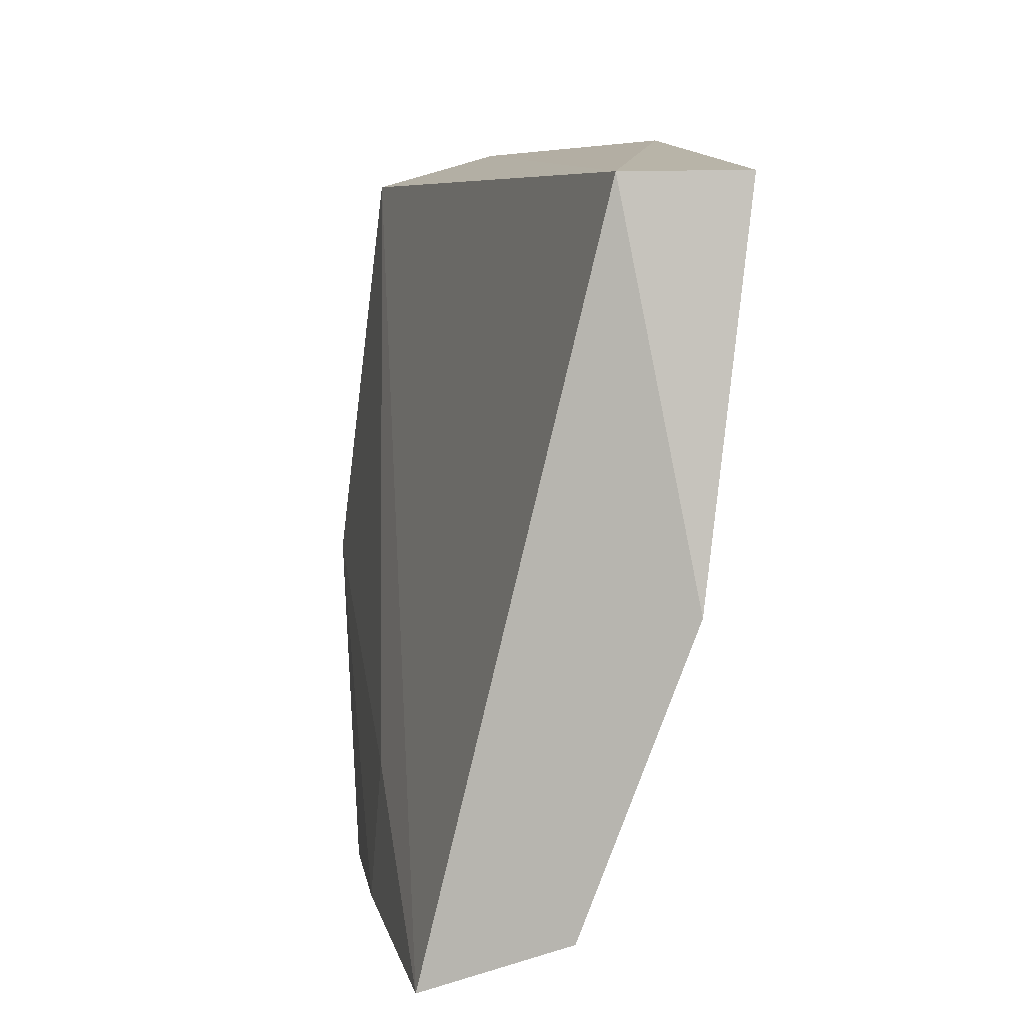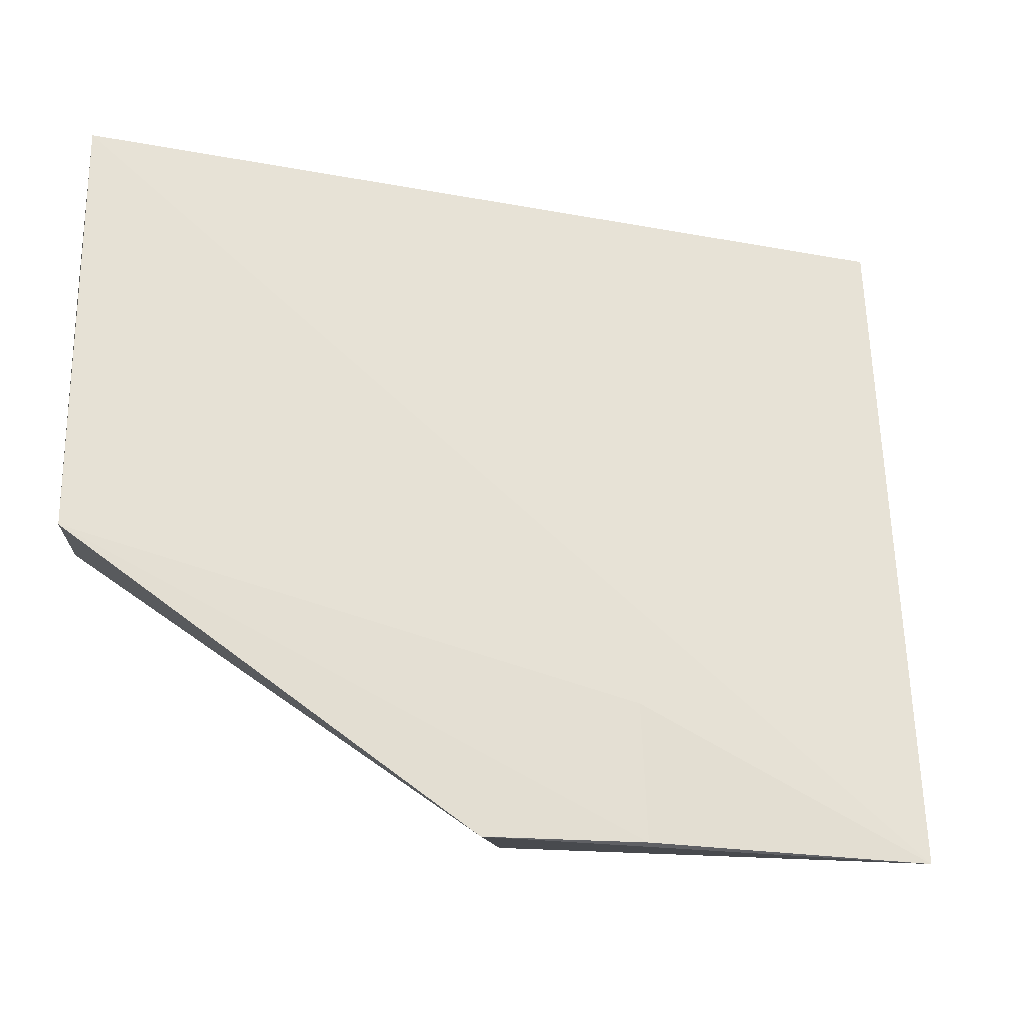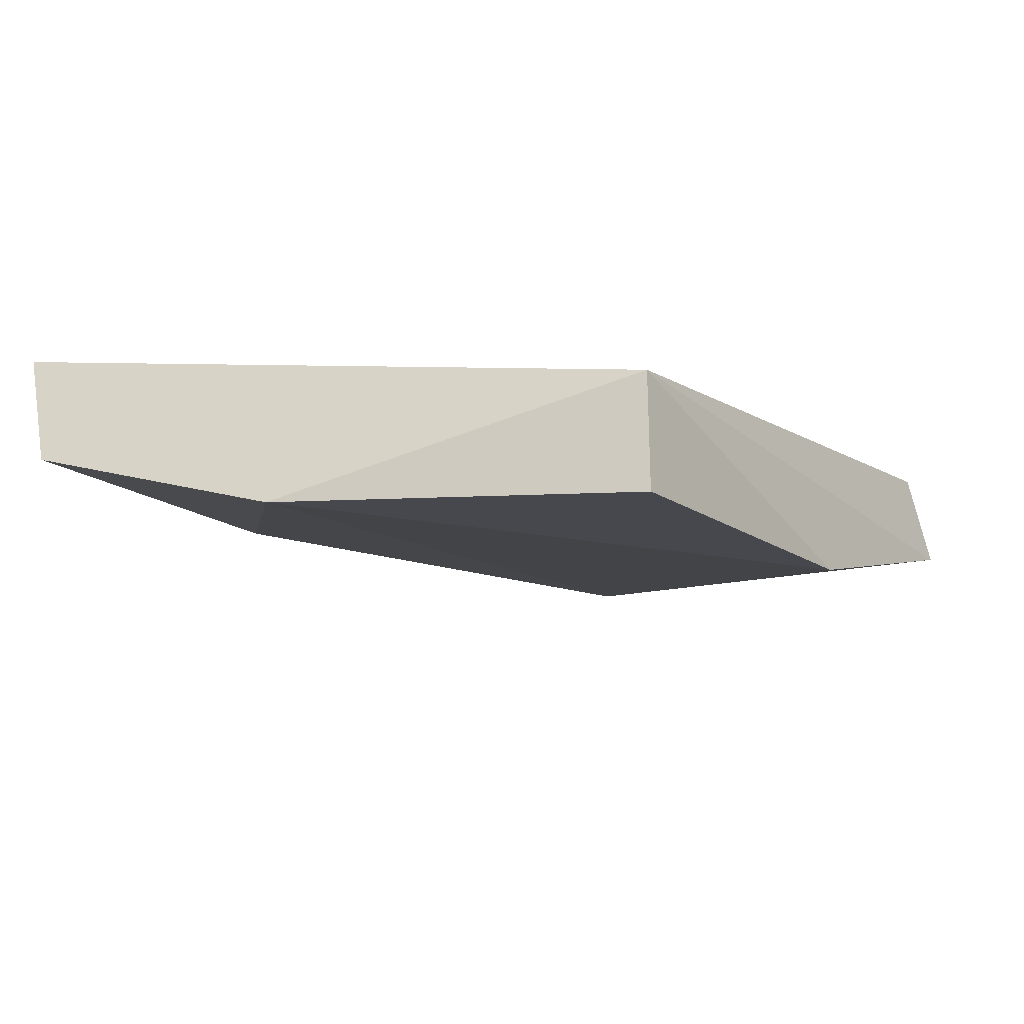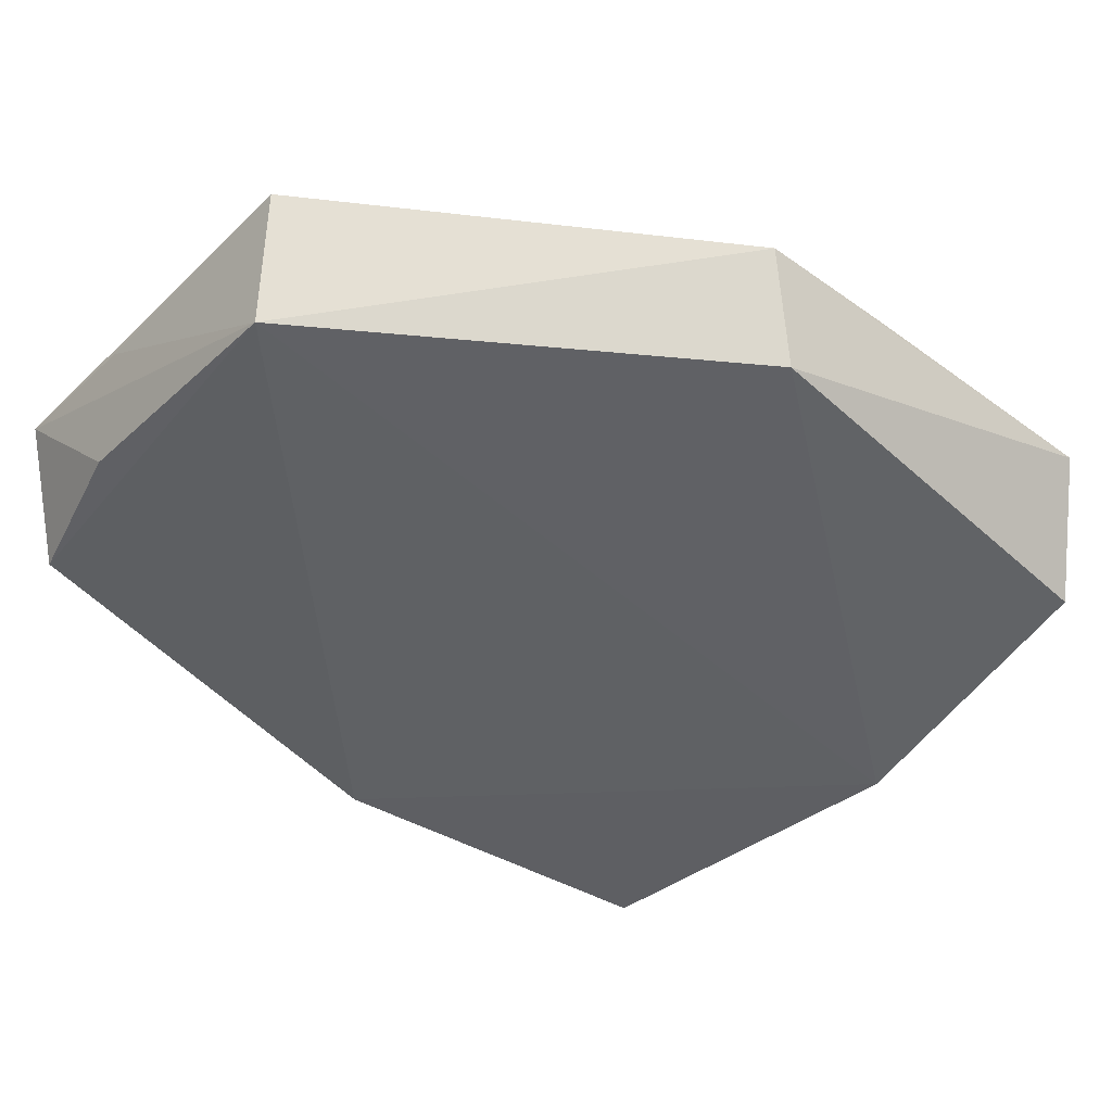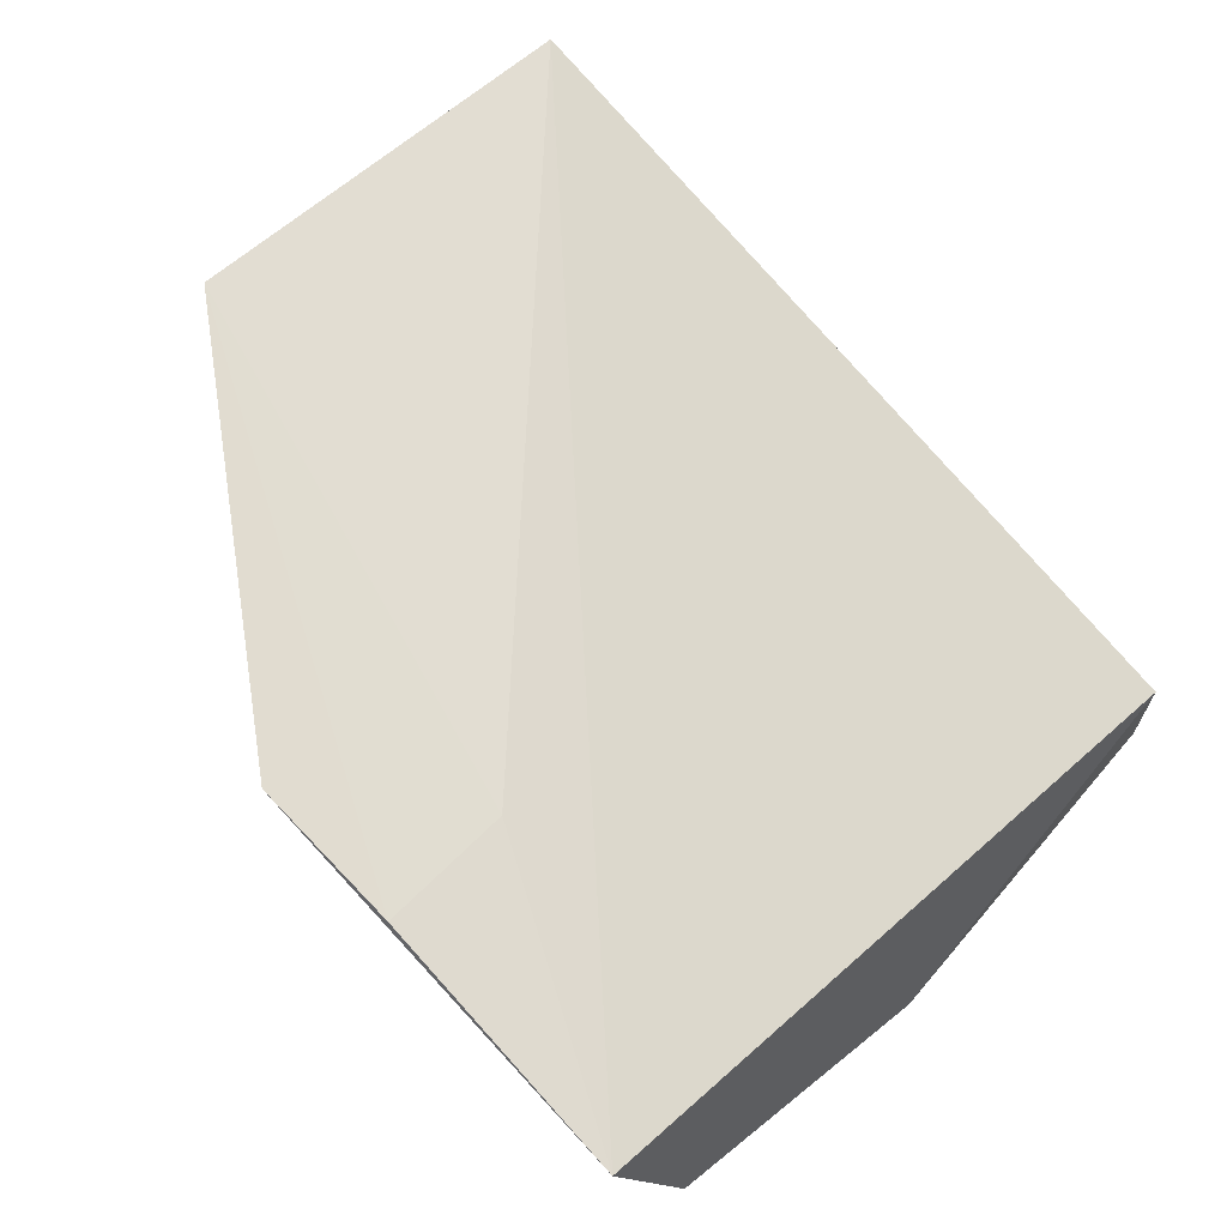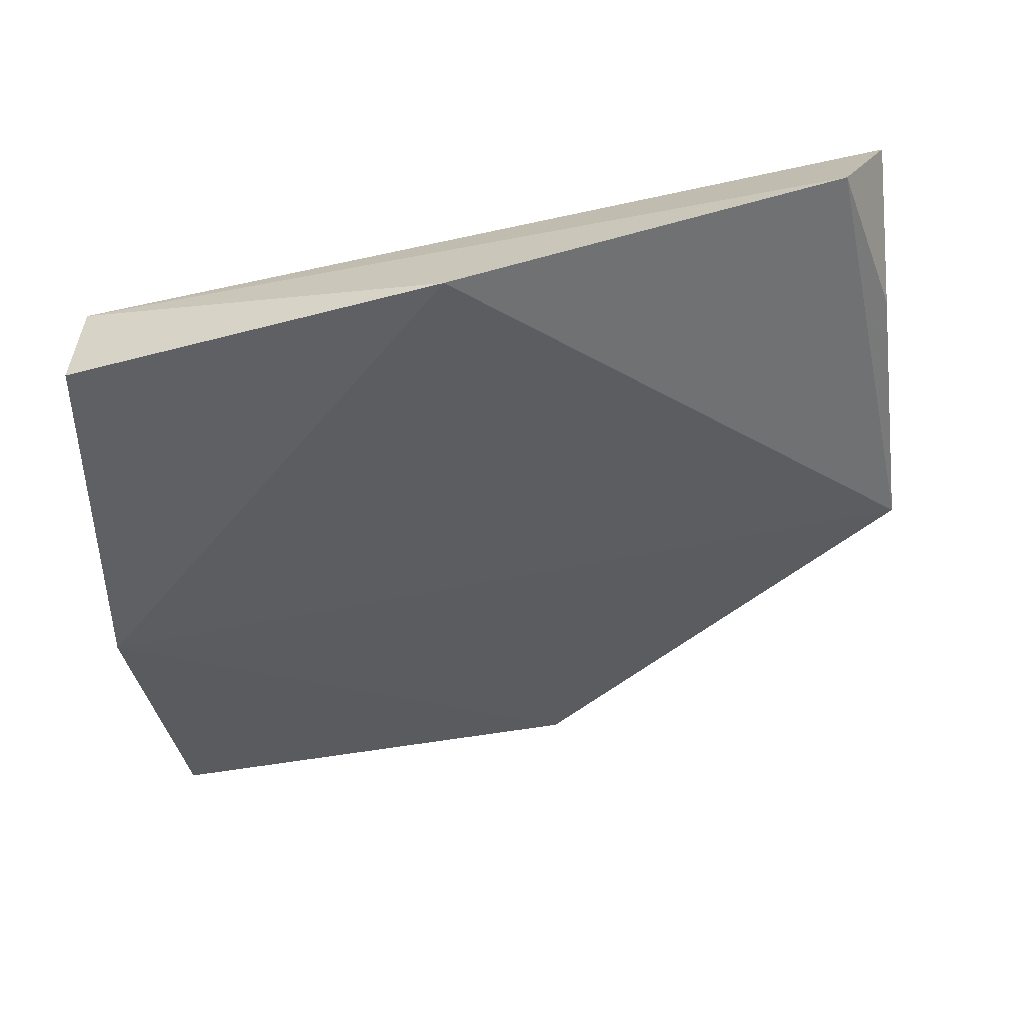
<metadata>
{"format":"obj","ext":"obj","renderer":"f3d","projection":"perspective","resolution":1024,"background":"white","views":[{"elev":7.2,"azim":87.5,"up":"+Y"},{"elev":-19.8,"azim":-5.8,"up":"+Y"},{"elev":-22.0,"azim":116.9,"up":"+Z"},{"elev":-30.0,"azim":-40.9,"up":"+Z"},{"elev":67.9,"azim":46.0,"up":"+Z"},{"elev":-54.9,"azim":-173.9,"up":"+Z"}]}
</metadata>
<code>
v -0.2361 -0.3125 0.005264
v -0.2322 -0.3067 -0.009728
v -0.2349 -0.2349 -0.01332
v -0.3259 -0.2349 0.009076
v -0.3255 -0.2801 -0.000367
v -0.2801 -0.3104 -0.001119
v -0.326 -0.2819 0.01459
v -0.2347 -0.2347 -0.02615
v -0.2667 -0.2972 0.00888
v -0.3261 -0.2522 0.01027
v -0.2832 -0.3119 0.01172
v -0.2306 -0.2755 -0.02119
v -0.32 -0.231 -0.004957
v -0.2662 -0.3118 0.01
v -0.2755 -0.2306 -0.0212
v -0.3248 -0.2492 -0.00181
f 1 3 4
f 6 2 1
f 9 1 4
f 9 4 7
f 10 7 4
f 10 4 5
f 10 5 7
f 11 6 1
f 11 7 5
f 11 5 6
f 12 8 3
f 12 2 6
f 12 6 5
f 12 1 2
f 12 3 1
f 13 4 3
f 14 9 7
f 14 7 11
f 14 11 1
f 14 1 9
f 15 12 5
f 15 8 12
f 15 5 13
f 15 13 3
f 15 3 8
f 16 13 5
f 16 5 4
f 16 4 13

</code>
